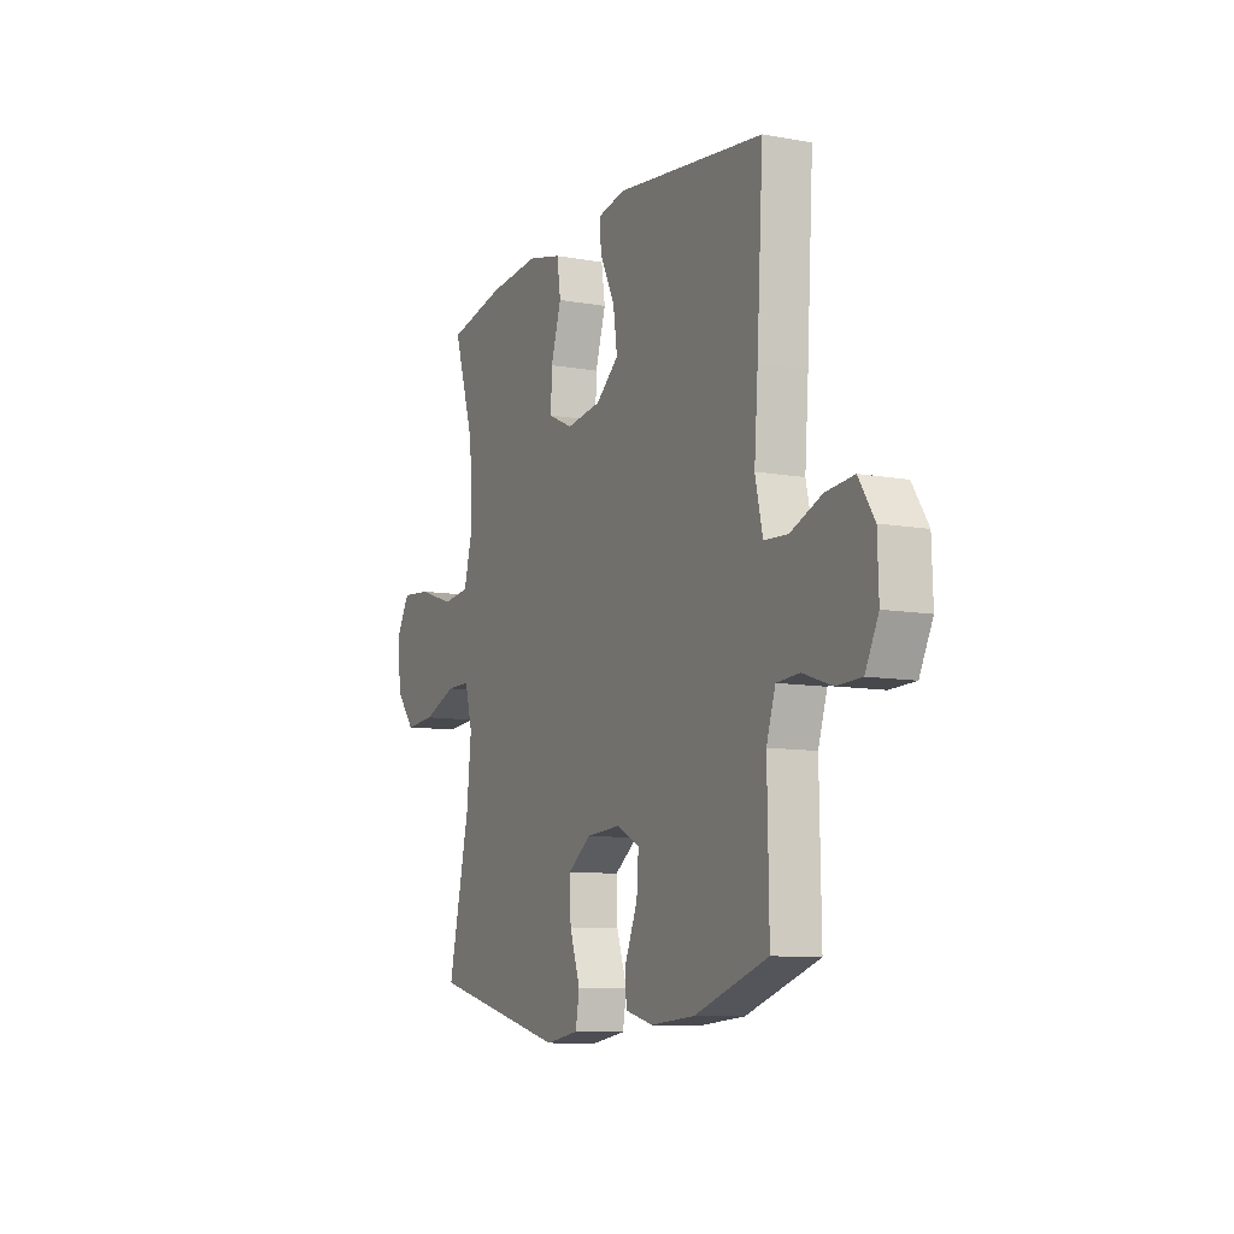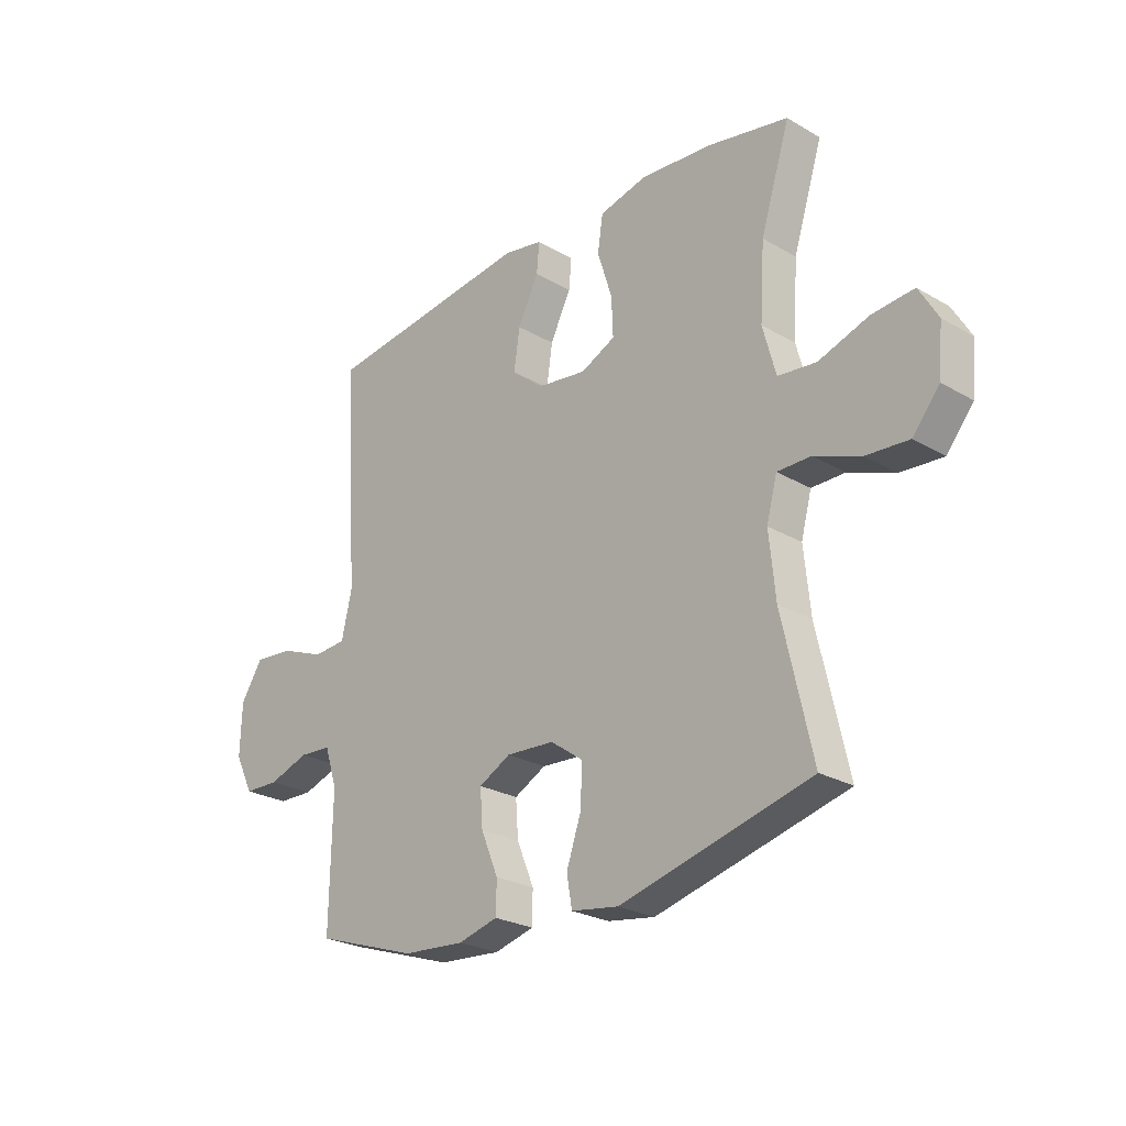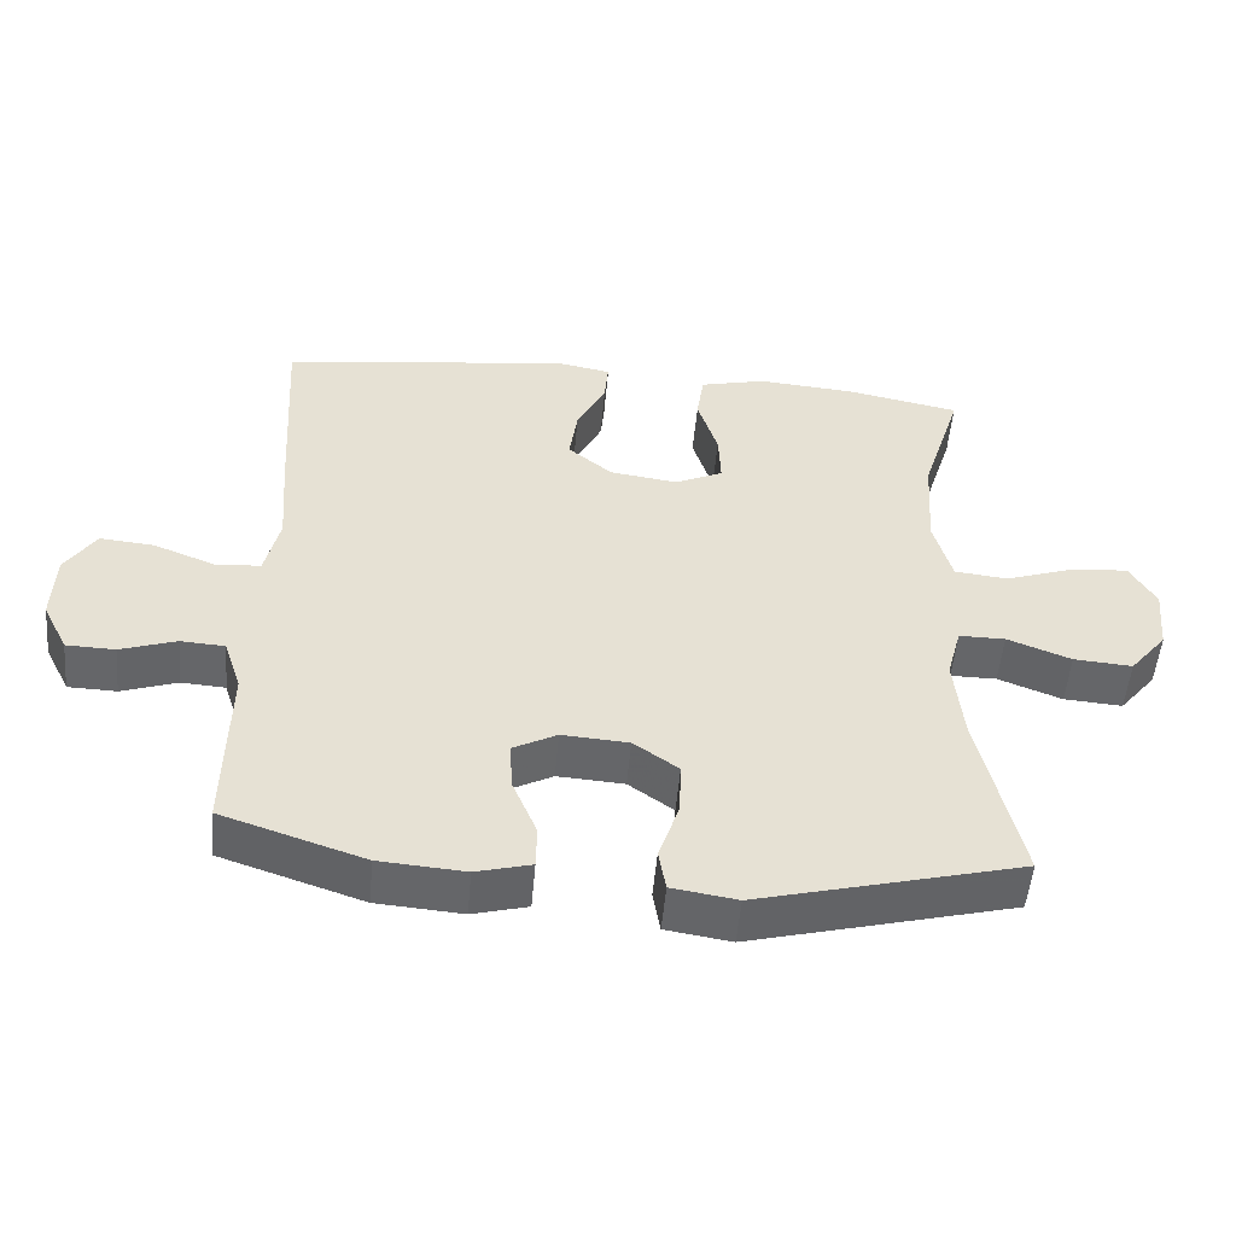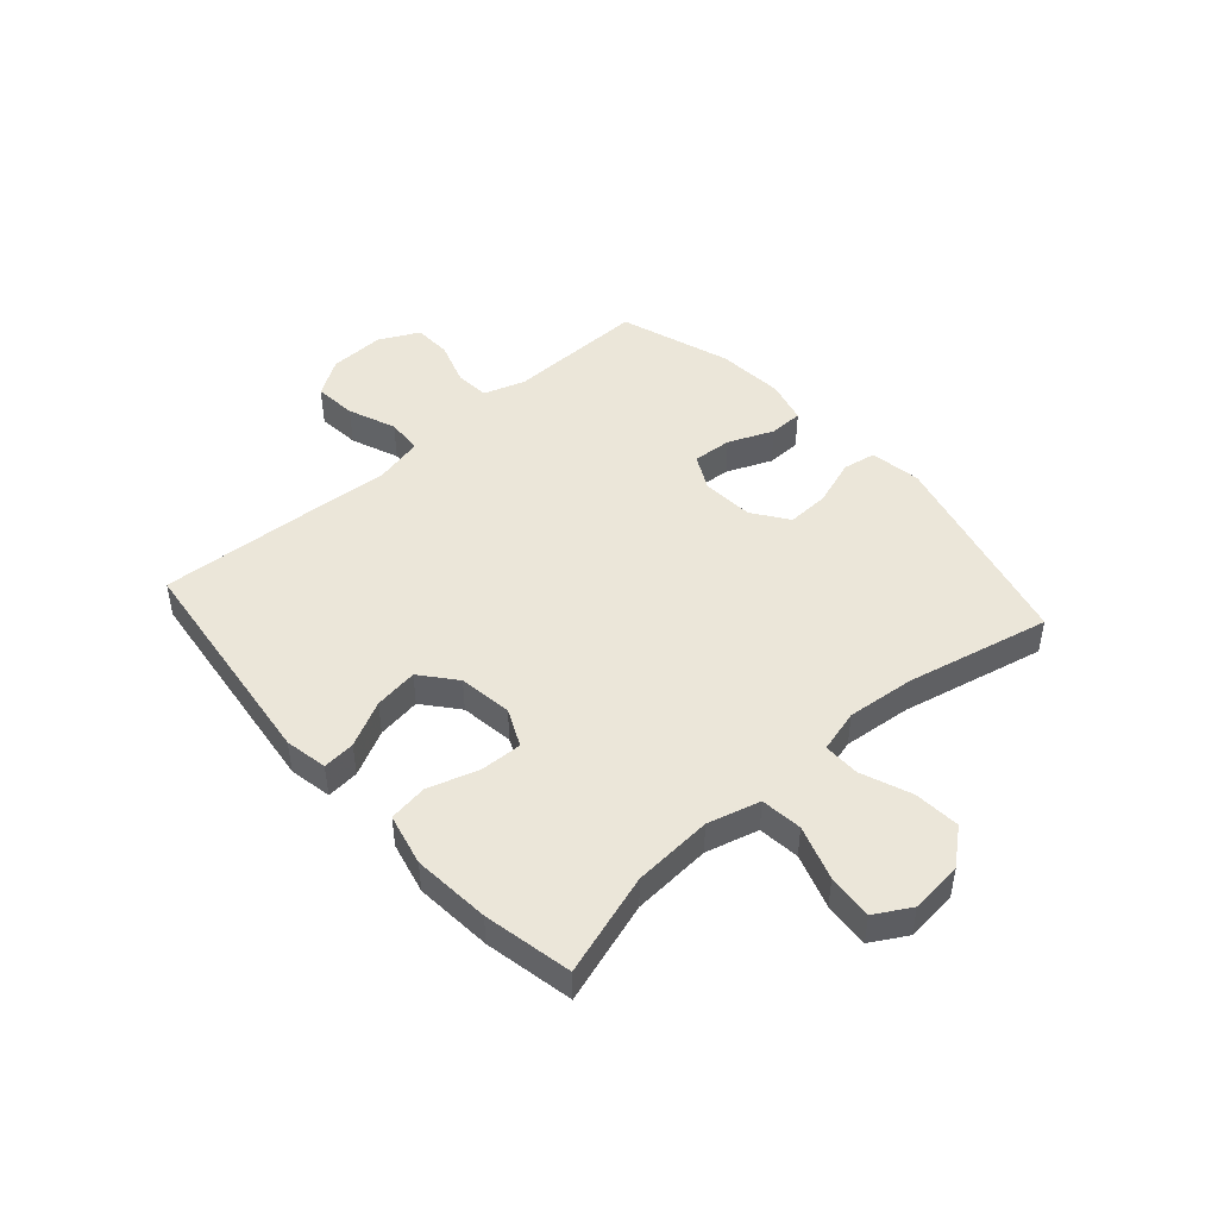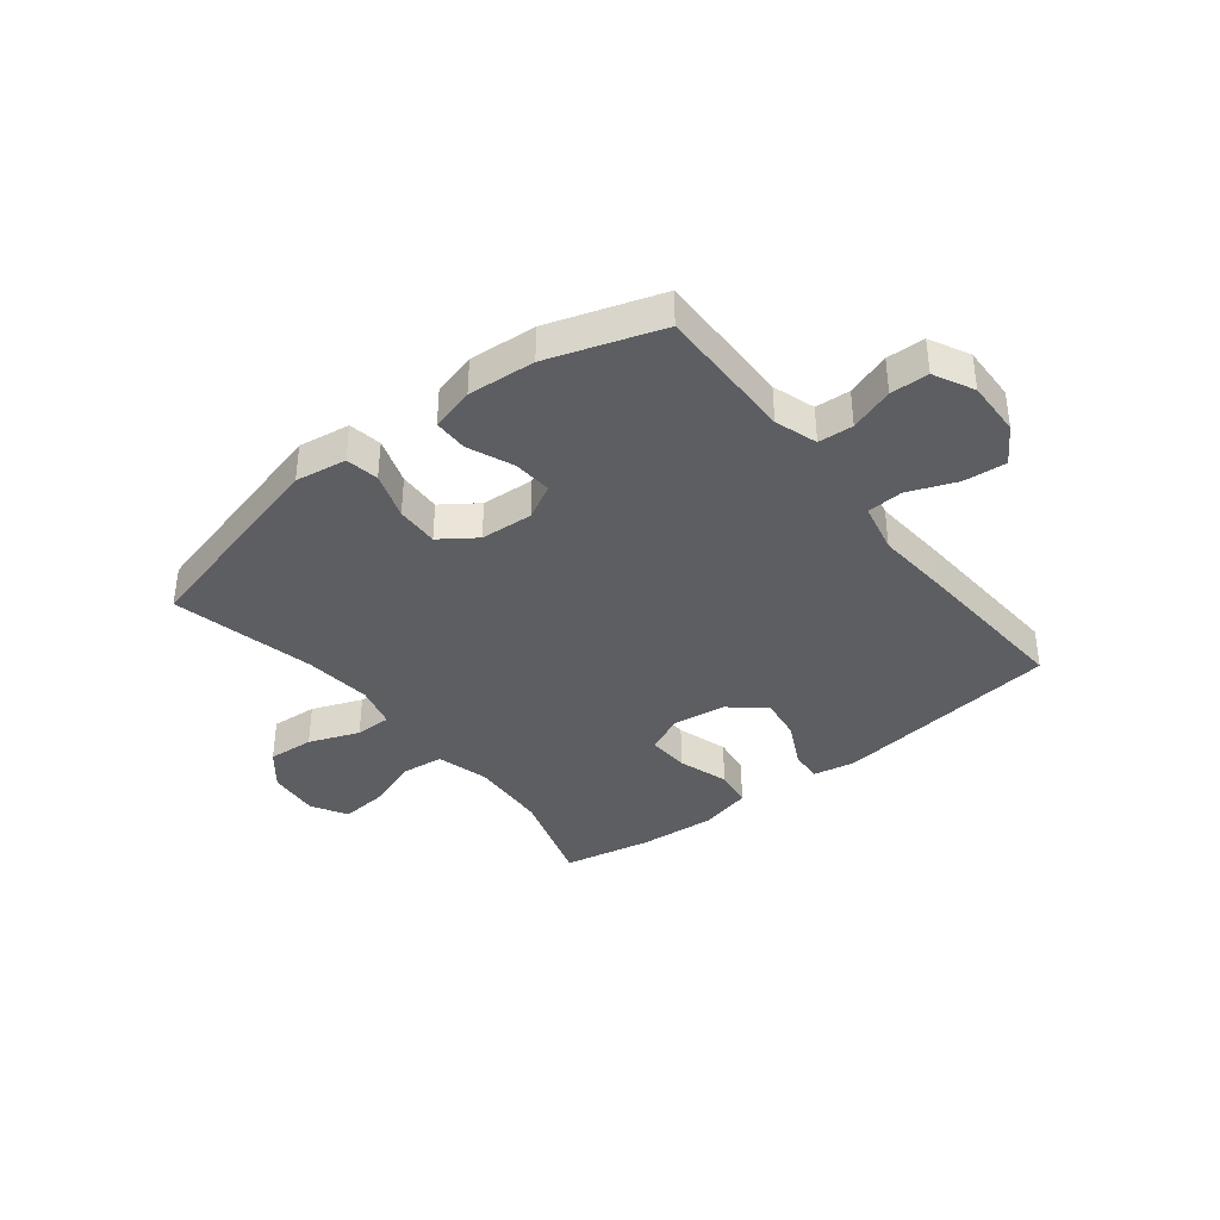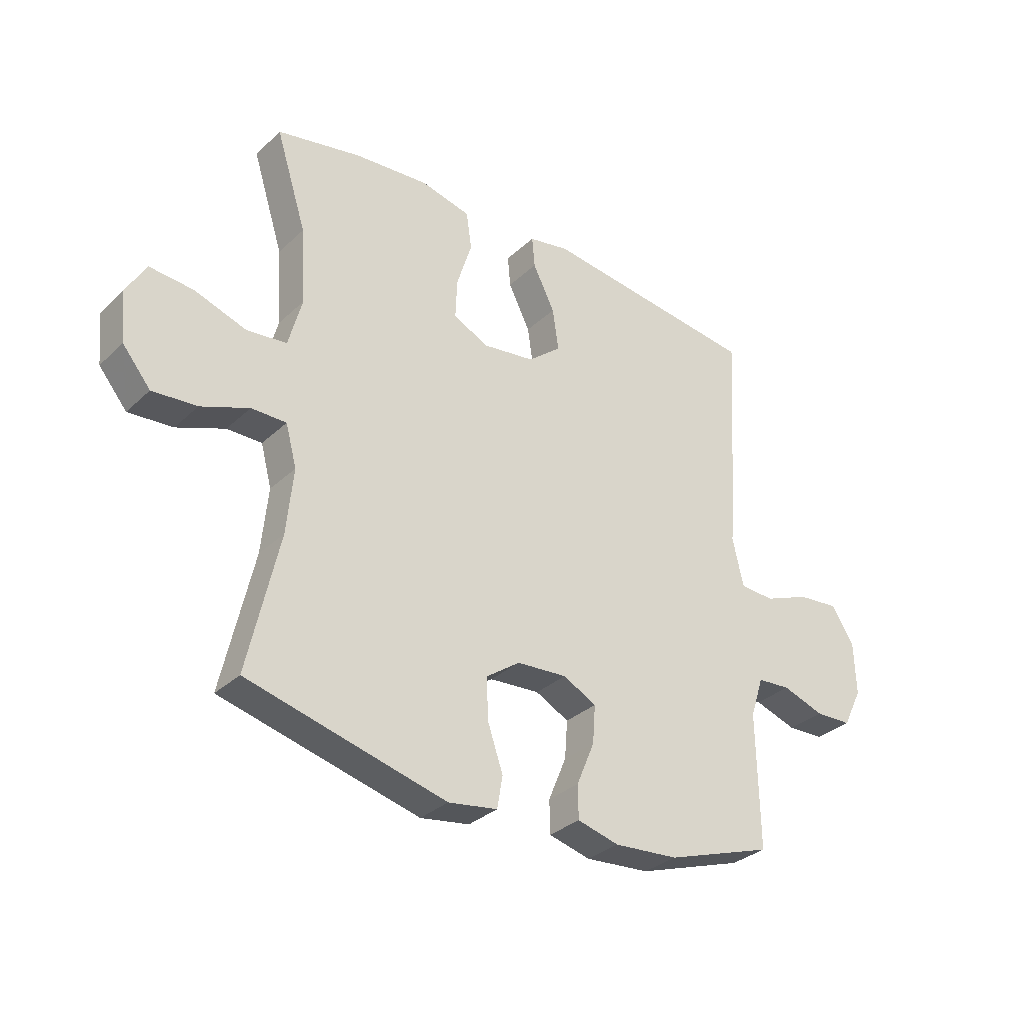
<metadata>
{"format":"obj","ext":"obj","renderer":"f3d","projection":"perspective","resolution":1024,"background":"white","views":[{"elev":-9.7,"azim":-115.2,"up":"+Z"},{"elev":-25.2,"azim":46.8,"up":"+Z"},{"elev":-51.9,"azim":-5.0,"up":"+Z"},{"elev":46.8,"azim":48.3,"up":"+Y"},{"elev":-37.9,"azim":-141.7,"up":"+Y"},{"elev":-31.8,"azim":142.2,"up":"+Z"}]}
</metadata>
<code>
v -0.5 0.07 -0.5
v -0.498 0.07 -0.37
v -0.496 0.07 -0.256
v -0.52 0.07 -0.182
v -0.581 0.07 -0.178
v -0.658 0.07 -0.204
v -0.725 0.07 -0.202
v -0.76 0.07 -0.132
v -0.757 0.07 -0.035
v -0.715 0.07 0.03
v -0.64 0.07 0.023
v -0.556 0.07 -0.01
v -0.493 0.07 -0.006
v -0.473 0.07 0.082
v -0.483 0.07 0.215
v -0.5 0.07 0.5
v -0.101 0.07 0.55
v -0.026 0.07 0.536
v -0.031 0.07 0.479
v -0.071 0.07 0.399
v -0.082 0.07 0.322
v -0.021 0.07 0.272
v 0.073 0.07 0.259
v 0.139 0.07 0.29
v 0.136 0.07 0.363
v 0.108 0.07 0.452
v 0.118 0.07 0.52
v 0.209 0.07 0.542
v 0.345 0.07 0.531
v 0.5 0.07 0.5
v 0.444 0.07 0.322
v 0.435 0.07 0.183
v 0.46 0.07 0.091
v 0.533 0.07 0.083
v 0.628 0.07 0.115
v 0.708 0.07 0.122
v 0.744 0.07 0.06
v 0.735 0.07 -0.032
v 0.684 0.07 -0.094
v 0.603 0.07 -0.088
v 0.515 0.07 -0.054
v 0.451 0.07 -0.054
v 0.431 0.07 -0.129
v 0.443 0.07 -0.248
v 0.5 0.07 -0.5
v 0.137 0.07 -0.593
v 0.047 0.07 -0.579
v 0.037 0.07 -0.521
v 0.065 0.07 -0.439
v 0.068 0.07 -0.364
v 0.006 0.07 -0.32
v -0.086 0.07 -0.314
v -0.147 0.07 -0.346
v -0.142 0.07 -0.415
v -0.109 0.07 -0.494
v -0.11 0.07 -0.554
v -0.186 0.07 -0.574
v -0.304 0.07 -0.565
v -0.5 0 -0.5
v -0.498 0 -0.37
v -0.496 0 -0.256
v -0.52 0 -0.182
v -0.581 0 -0.178
v -0.658 0 -0.204
v -0.725 0 -0.202
v -0.76 0 -0.132
v -0.757 0 -0.035
v -0.715 0 0.03
v -0.64 0 0.023
v -0.556 0 -0.01
v -0.493 0 -0.006
v -0.473 0 0.082
v -0.483 0 0.215
v -0.5 0 0.5
v -0.101 0 0.55
v -0.026 0 0.536
v -0.031 0 0.479
v -0.071 0 0.399
v -0.082 0 0.322
v -0.021 0 0.272
v 0.073 0 0.259
v 0.139 0 0.29
v 0.136 0 0.363
v 0.108 0 0.452
v 0.118 0 0.52
v 0.209 0 0.542
v 0.345 0 0.531
v 0.5 0 0.5
v 0.444 0 0.322
v 0.435 0 0.183
v 0.46 0 0.091
v 0.533 0 0.083
v 0.628 0 0.115
v 0.708 0 0.122
v 0.744 0 0.06
v 0.735 0 -0.032
v 0.684 0 -0.094
v 0.603 0 -0.088
v 0.515 0 -0.054
v 0.451 0 -0.054
v 0.431 0 -0.129
v 0.443 0 -0.248
v 0.5 0 -0.5
v 0.137 0 -0.593
v 0.047 0 -0.579
v 0.037 0 -0.521
v 0.065 0 -0.439
v 0.068 0 -0.364
v 0.006 0 -0.32
v -0.086 0 -0.314
v -0.147 0 -0.346
v -0.142 0 -0.415
v -0.109 0 -0.494
v -0.11 0 -0.554
v -0.186 0 -0.574
v -0.304 0 -0.565
f 54 55 56 57
f 53 54 57 58
f 46 47 48 49
f 44 45 46 49
f 43 44 49 50
f 42 43 50 51
f 38 39 40 41
f 38 41 42
f 37 38 42
f 34 35 36 37
f 34 37 42
f 33 34 42 51
f 28 29 30 31
f 28 31 32
f 25 26 27 28
f 24 25 28 32
f 23 24 32 33
f 17 18 19 20
f 17 20 21
f 14 15 16 17
f 13 14 17 21
f 9 10 11 12
f 9 12 13
f 8 9 13
f 5 6 7 8
f 4 5 8 13
f 3 4 13 21
f 53 58 1 2
f 52 53 2 3
f 22 23 33 51
f 22 51 52
f 3 21 22 52
f 115 114 113 112
f 116 115 112 111
f 107 106 105 104
f 107 104 103 102
f 108 107 102 101
f 109 108 101 100
f 99 98 97 96
f 100 99 96
f 100 96 95
f 95 94 93 92
f 100 95 92
f 109 100 92 91
f 89 88 87 86
f 90 89 86
f 86 85 84 83
f 90 86 83 82
f 91 90 82 81
f 78 77 76 75
f 79 78 75
f 75 74 73 72
f 79 75 72 71
f 70 69 68 67
f 71 70 67
f 71 67 66
f 66 65 64 63
f 71 66 63 62
f 79 71 62 61
f 60 59 116 111
f 61 60 111 110
f 109 91 81 80
f 110 109 80
f 110 80 79 61
f 1 59 60 2
f 2 60 61 3
f 3 61 62 4
f 4 62 63 5
f 5 63 64 6
f 6 64 65 7
f 7 65 66 8
f 8 66 67 9
f 9 67 68 10
f 10 68 69 11
f 11 69 70 12
f 12 70 71 13
f 13 71 72 14
f 14 72 73 15
f 15 73 74 16
f 16 74 75 17
f 17 75 76 18
f 18 76 77 19
f 19 77 78 20
f 20 78 79 21
f 21 79 80 22
f 22 80 81 23
f 23 81 82 24
f 24 82 83 25
f 25 83 84 26
f 26 84 85 27
f 27 85 86 28
f 28 86 87 29
f 29 87 88 30
f 30 88 89 31
f 31 89 90 32
f 32 90 91 33
f 33 91 92 34
f 34 92 93 35
f 35 93 94 36
f 36 94 95 37
f 37 95 96 38
f 38 96 97 39
f 39 97 98 40
f 40 98 99 41
f 41 99 100 42
f 42 100 101 43
f 43 101 102 44
f 44 102 103 45
f 45 103 104 46
f 46 104 105 47
f 47 105 106 48
f 48 106 107 49
f 49 107 108 50
f 50 108 109 51
f 51 109 110 52
f 52 110 111 53
f 53 111 112 54
f 54 112 113 55
f 55 113 114 56
f 56 114 115 57
f 57 115 116 58
f 58 116 59 1

</code>
